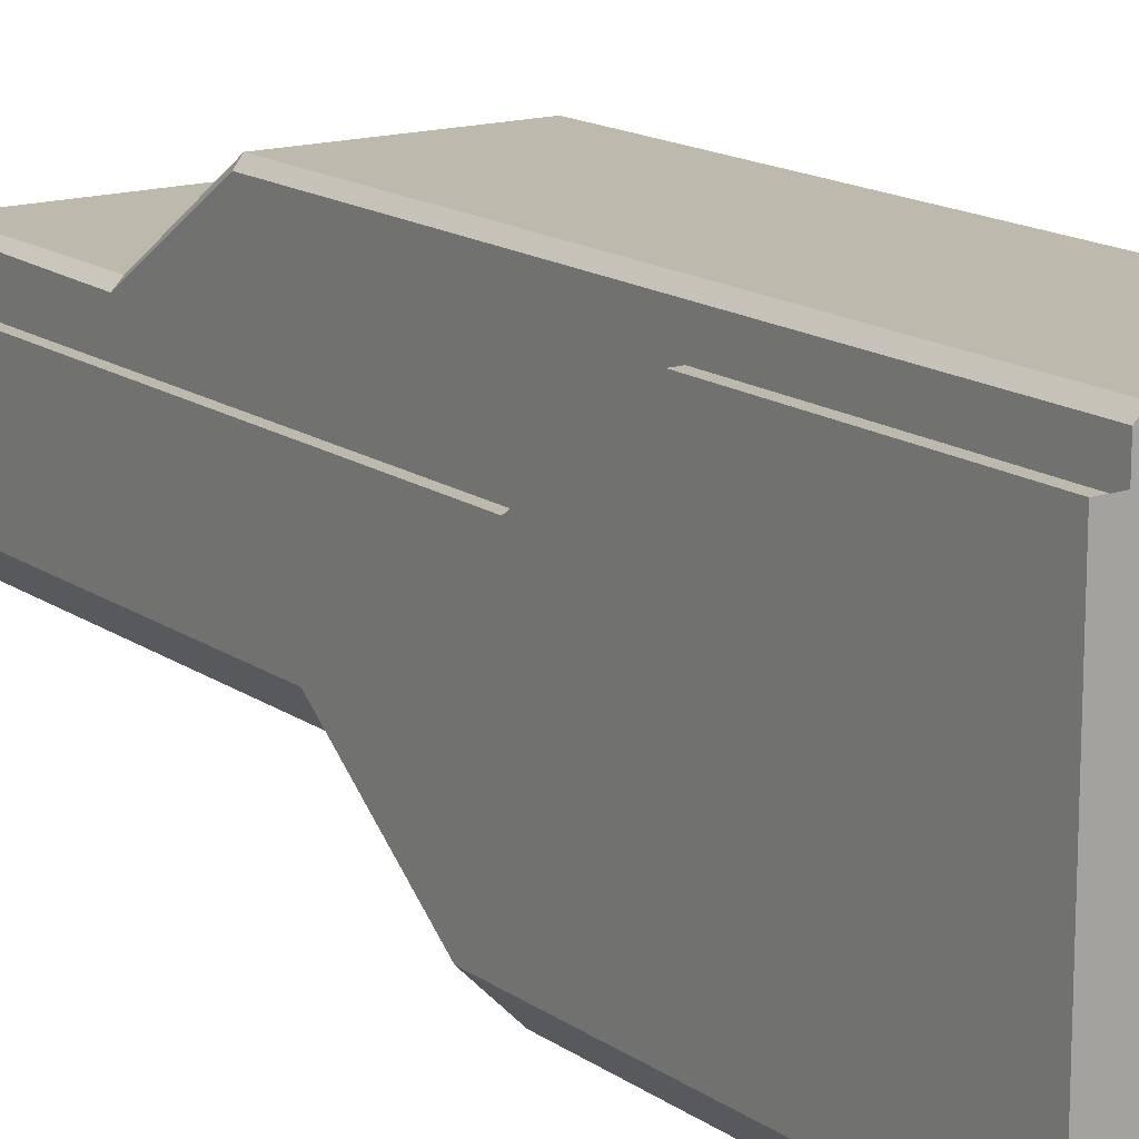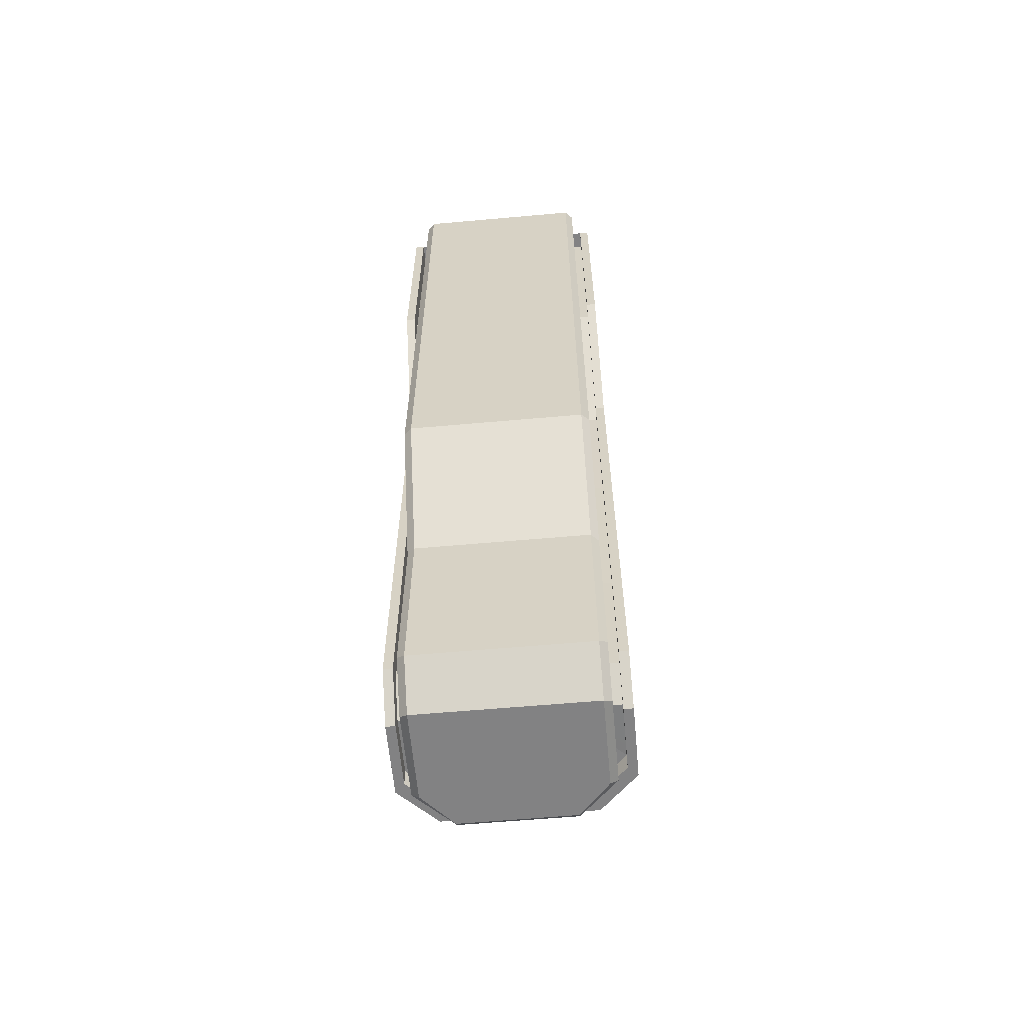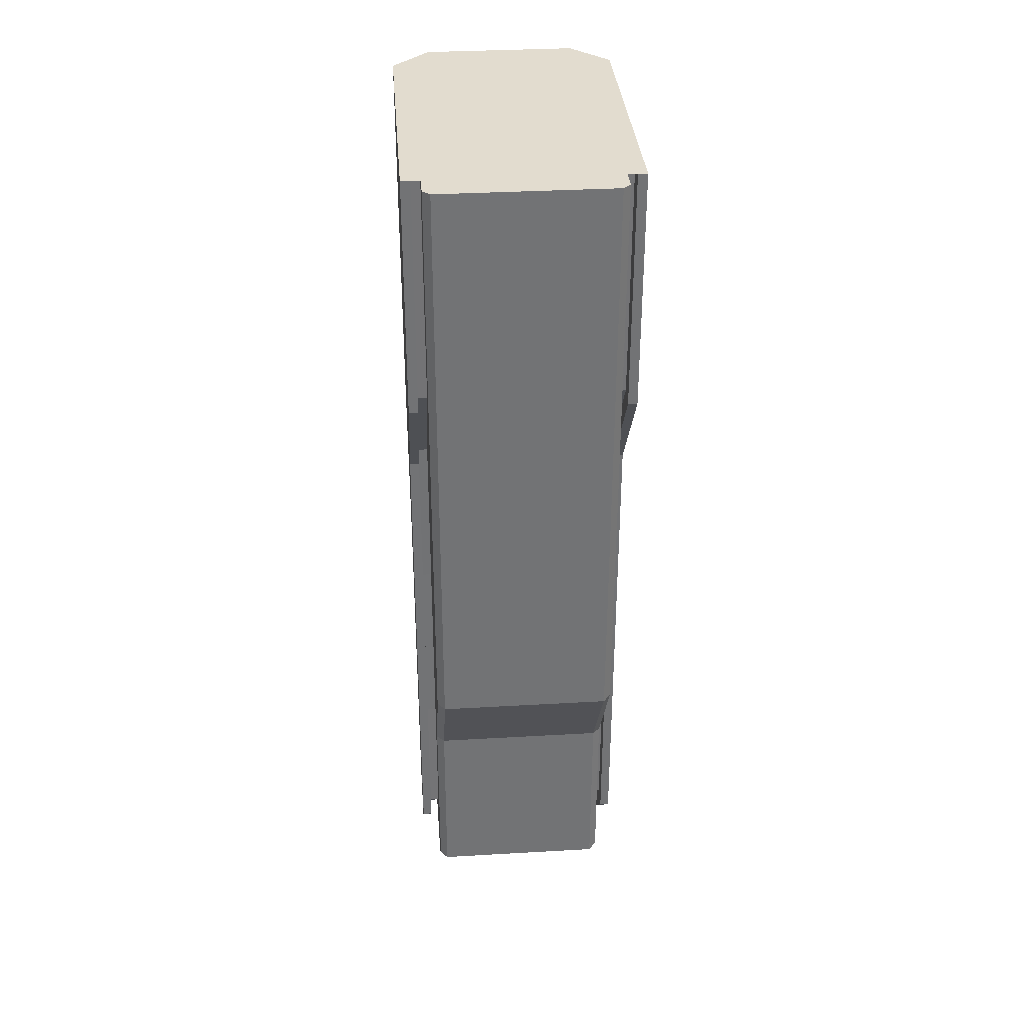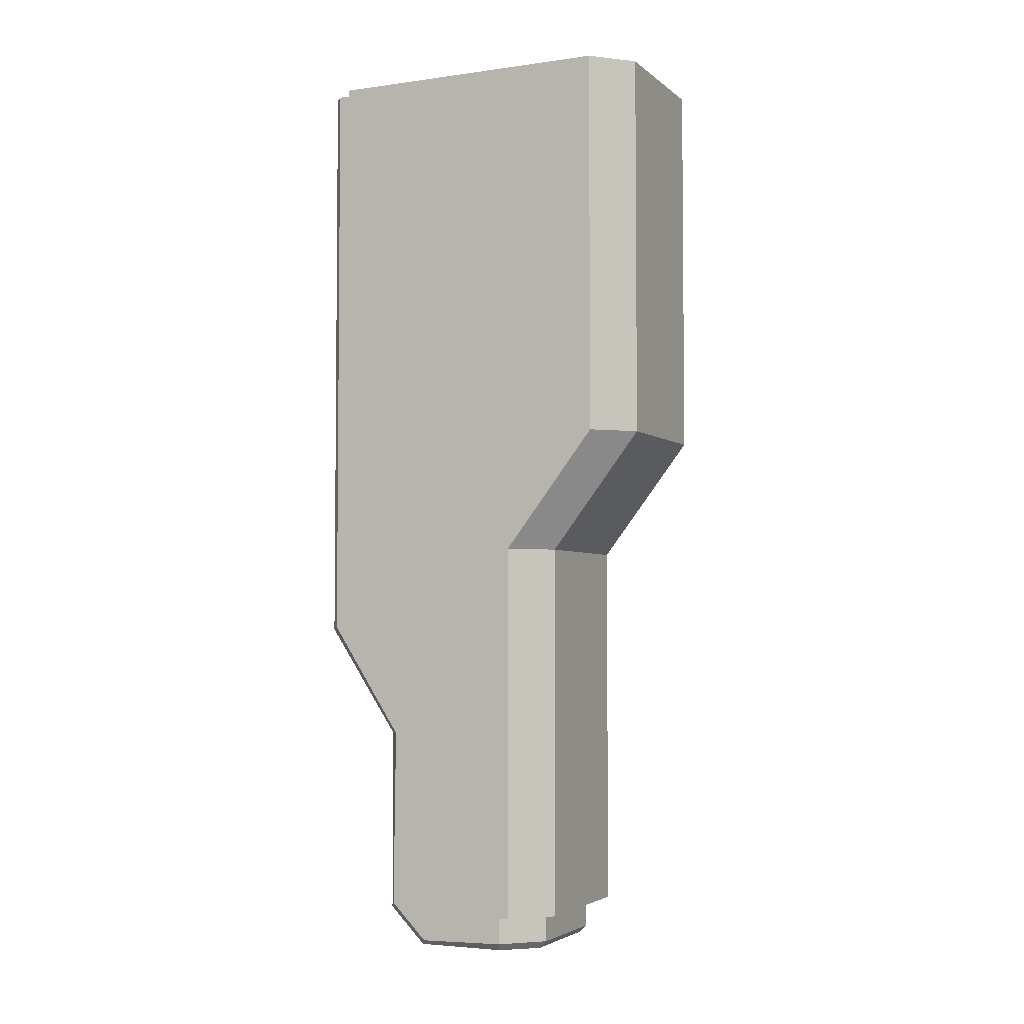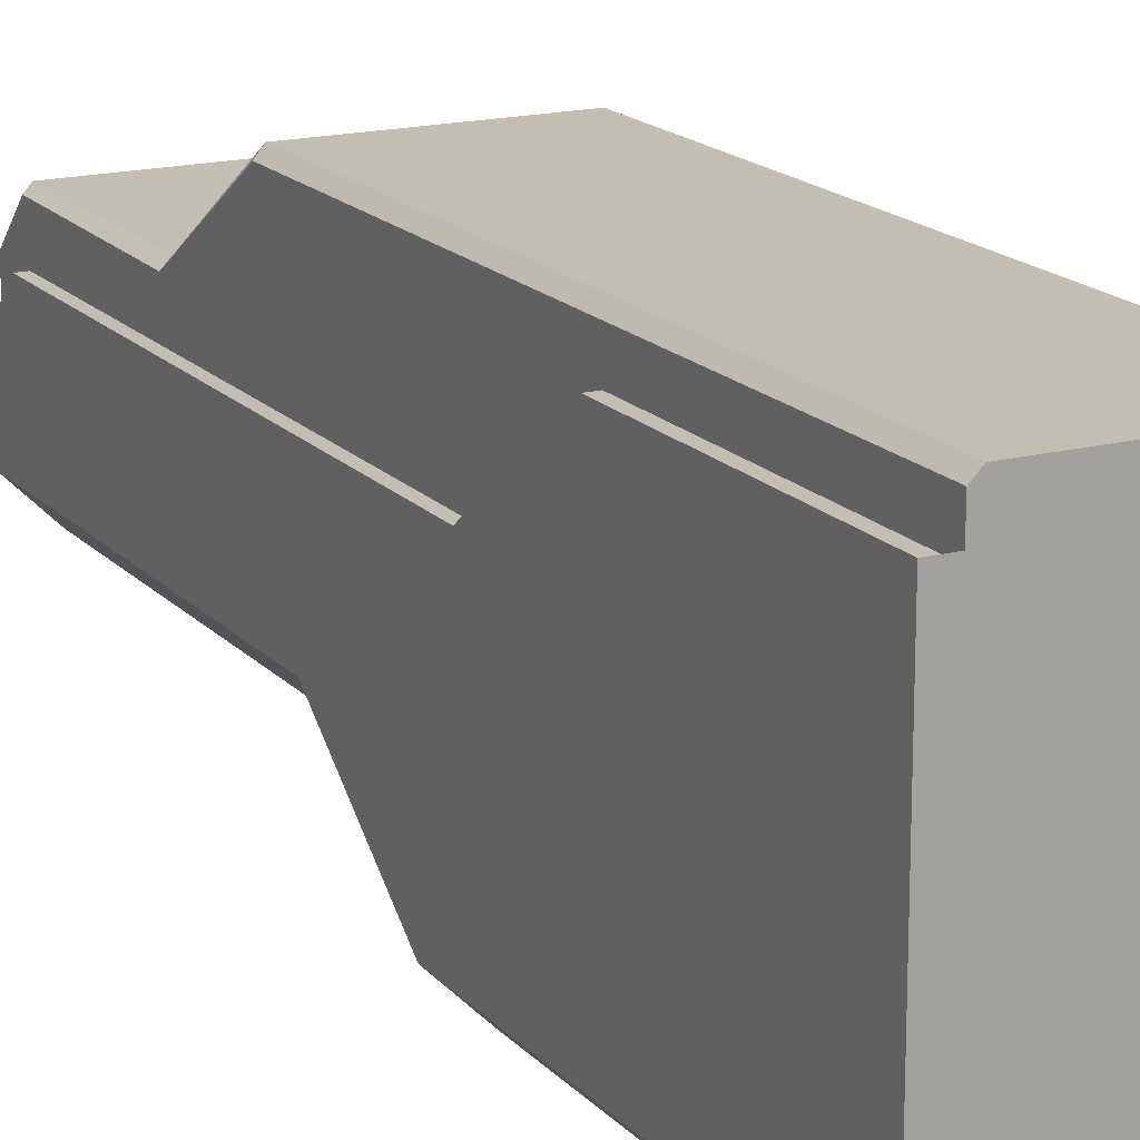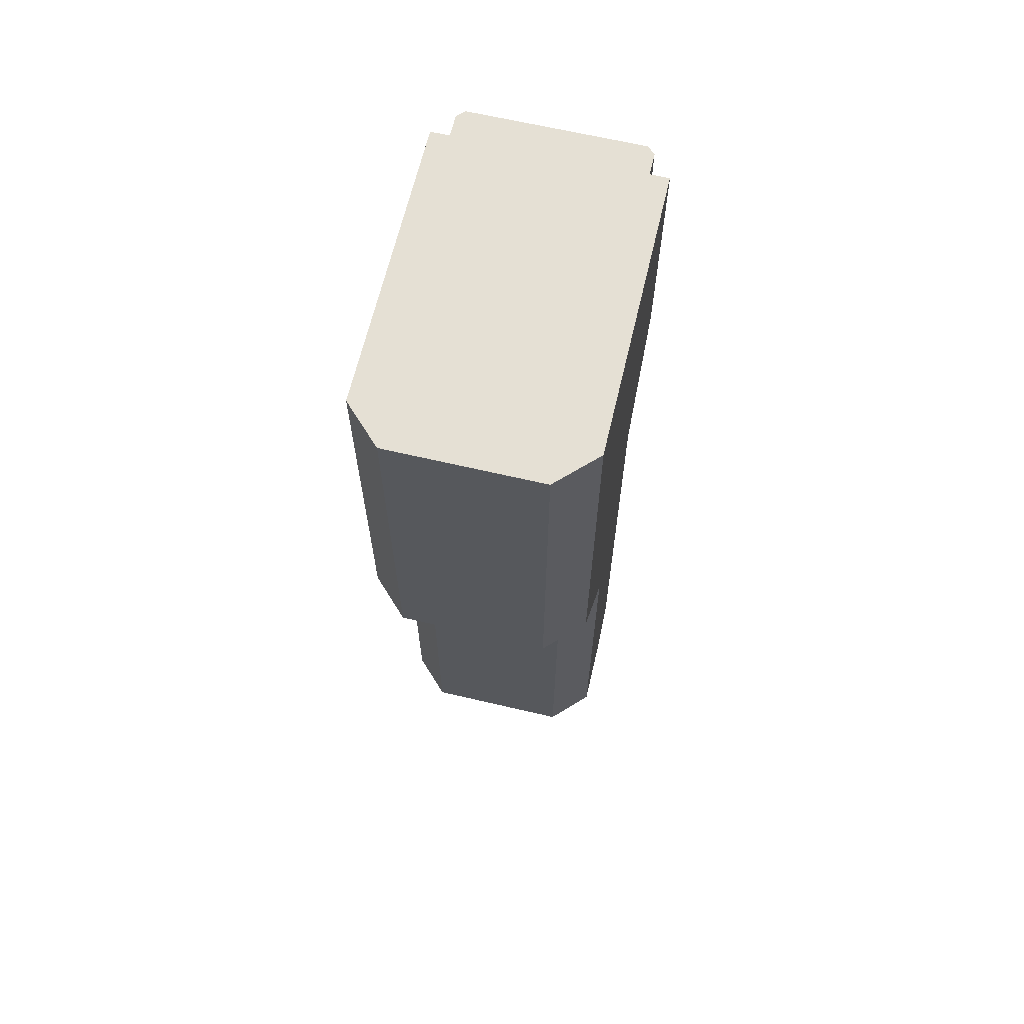
<metadata>
{"format":"obj","ext":"obj","renderer":"f3d","projection":"perspective","resolution":1024,"background":"white","views":[{"elev":15.3,"azim":145.0,"up":"+Z"},{"elev":-60.9,"azim":5.2,"up":"+Y"},{"elev":34.6,"azim":-4.4,"up":"+Y"},{"elev":-3.8,"azim":114.7,"up":"+Y"},{"elev":17.1,"azim":152.5,"up":"+Z"},{"elev":65.3,"azim":-166.7,"up":"+Y"}]}
</metadata>
<code>
v  4.528 17.72 8.858
v  4.528 22.15 8.858
v  -4.528 22.15 8.858
v  -4.528 17.72 8.858
v  -3.937 28.54 -9.842
v  -3.937 49.21 -9.842
v  3.937 49.21 -9.842
v  3.937 28.54 -9.842
v  -4.921 36.42 8.465
v  -4.921 36.42 7.284
v  -4.921 30.51 2.953
v  -4.921 30.51 8.465
v  -4.921 22.15 2.953
v  -4.921 22.15 8.465
v  -5.905 28.54 -7.874
v  -5.905 49.21 -7.874
v  -3.937 22.15 -4.921
v  -5.905 22.15 -2.953
v  -4.528 49.21 8.858
v  -4.528 36.42 8.858
v  4.528 36.42 8.858
v  4.528 49.21 8.858
v  -4.528 11.81 4.921
v  4.528 11.81 4.921
v  -4.528 30.51 8.858
v  4.528 30.51 8.858
v  -4.528 1.968 4.921
v  4.528 1.968 4.921
v  -5.905 30.51 2.953
v  -5.905 36.42 7.284
v  -5.905 49.21 7.284
v  -5.905 22.15 2.953
v  5.905 49.21 7.284
v  5.905 49.21 -7.874
v  5.413 49.21 7.284
v  4.921 49.21 7.284
v  -4.921 49.21 7.284
v  -5.413 49.21 7.284
v  -4.921 11.81 4.528
v  -4.921 17.84 8.465
v  -4.921 11.81 2.953
v  -5.413 30.51 2.953
v  -5.413 36.42 7.284
v  -5.413 22.15 2.953
v  -5.905 11.81 2.953
v  -5.413 11.81 2.953
v  -5.905 3.937 2.953
v  -5.413 3.937 2.953
v  -4.921 49.21 8.465
v  4.921 49.21 8.465
v  -5.905 1.968 -2.953
v  -5.905 1.968 0.9843
v  -3.937 1.968 -4.921
v  3.937 22.15 -4.921
v  3.937 1.968 -4.921
v  -4.921 2.953 -1.968
v  -4.921 2.878 0.6079
v  -5.413 2.878 0.6078
v  -5.413 2.953 -2.461
v  -5.413 1.968 0.9845
v  -4.921 3.937 2.953
v  -4.921 2.247 4.643
v  -4.528 0 2.953
v  -2.953 0 2.953
v  -4.528 0 -1.805
v  -2.953 0 -3.543
v  2.953 0 -3.543
v  2.953 0 2.953
v  -4.921 1.968 0.9847
v  -4.921 0.2784 2.674
v  -4.921 0.3937 -1.968
v  -4.921 1.968 -1.968
v  -2.953 1.968 -3.937
v  -2.953 0.3937 -3.937
v  2.953 1.968 -3.937
v  2.953 0.3937 -3.937
v  -4.921 30.82 2.017
v  -4.921 36.72 6.348
v  -5.413 36.72 6.348
v  -5.413 30.82 2.017
v  -4.921 22.15 1.968
v  -5.413 22.15 1.968
v  -4.921 11.81 1.968
v  -5.413 11.81 1.968
v  -4.921 4.314 2.043
v  -5.413 4.314 2.043
v  -4.921 49.21 6.299
v  -5.413 49.21 6.299
v  -5.413 1.968 -2.461
v  -3.445 2.953 -4.429
v  -2.953 2.953 -3.937
v  -3.445 1.968 -4.429
v  4.921 36.42 8.465
v  4.921 30.51 8.465
v  4.921 30.51 2.953
v  4.921 36.42 7.284
v  4.921 22.15 8.465
v  4.921 22.15 2.953
v  5.905 28.54 -7.874
v  5.905 22.15 -2.953
v  5.905 30.51 2.953
v  5.905 36.42 7.284
v  5.905 22.15 2.953
v  4.921 11.81 2.953
v  4.921 11.81 4.528
v  4.921 17.84 8.465
v  5.413 36.42 7.284
v  5.413 30.51 2.953
v  5.413 22.15 2.953
v  5.905 11.81 2.953
v  5.413 11.81 2.953
v  5.905 3.937 2.953
v  5.413 3.937 2.953
v  5.905 1.968 -2.953
v  5.905 1.968 0.9843
v  4.921 2.953 -1.968
v  5.413 2.953 -2.461
v  5.413 2.878 0.6078
v  4.921 2.878 0.6079
v  3.445 2.953 -4.429
v  2.953 2.953 -3.937
v  5.413 1.968 0.9845
v  4.921 3.937 2.953
v  4.921 2.247 4.643
v  4.528 0 -1.805
v  4.528 0 2.953
v  4.921 0.2784 2.674
v  4.921 1.968 0.9847
v  4.921 0.3937 -1.968
v  4.921 1.968 -1.968
v  4.921 30.82 2.017
v  5.413 30.82 2.017
v  5.413 36.72 6.348
v  4.921 36.72 6.348
v  4.921 22.15 1.968
v  5.413 22.15 1.968
v  4.921 11.81 1.968
v  5.413 11.81 1.968
v  4.921 4.314 2.043
v  5.413 4.314 2.043
v  5.413 49.21 6.299
v  4.921 49.21 6.299
v  5.413 1.968 -2.461
v  3.445 1.968 -4.429
g Box001
f 1 2 3 4
f 5 6 7 8
f 9 10 11 12
f 12 11 13 14
f 5 15 16 6
f 17 18 15 5
f 19 20 21 22
f 4 23 24 1
f 25 3 2 26
f 27 28 24 23
f 16 15 29 30
f 31 16 30
f 29 15 18 32
f 25 26 21 20
f 33 34 7 35
f 36 35 7 37
f 7 6 16 31
f 7 31 38 37
f 39 40 14 41
f 14 13 41
f 29 42 43 30
f 32 44 42 29
f 45 46 44 32
f 47 48 46 45
f 37 49 19 22
f 22 50 36 37
f 43 38 31 30
f 37 10 9 49
f 45 32 18 47
f 47 18 51 51
f 52 47 51
f 18 17 53 51
f 51 53 51
f 53 17 54 55
f 56 57 58 59
f 52 60 48 47
f 61 62 39 41
f 63 64 27
f 64 63 65 66
f 64 66 67 68
f 62 61 69 70
f 71 70 69 72
f 71 72 73 74
f 74 73 75 76
f 71 65 71
f 19 49 9 20
f 25 12 14 3
f 4 40 39 23
f 3 14 40 4
f 23 39 62 27
f 20 9 12 25
f 65 71 74 66
f 66 74 76 67
f 27 62 70 63
f 63 70 71 65
f 77 78 79 80
f 81 77 80 82
f 83 81 82 84
f 85 83 84 86
f 78 87 88 79
f 52 51 89 60
f 57 85 86 58
f 59 90 91 56
f 89 51 53 92
f 11 10 78 77
f 10 37 87 78
f 37 38 88 87
f 38 43 79 88
f 43 42 80 79
f 42 44 82 80
f 44 46 84 82
f 46 48 86 84
f 48 60 58 86
f 60 89 59 58
f 89 92 90 59
f 73 72 56 91
f 72 69 57 56
f 69 61 85 57
f 61 41 83 85
f 41 13 81 83
f 13 11 77 81
f 93 94 95 96
f 54 17 5 8
f 94 97 98 95
f 8 7 34 99
f 54 8 99 100
f 101 99 34 102
f 33 102 34
f 101 103 100 99
f 104 98 97 105
f 105 97 106
f 101 102 107 108
f 103 101 108 109
f 110 103 109 111
f 112 110 111 113
f 107 102 33 35
f 36 50 93 96
f 100 103 110 112
f 114 100 112 114
f 115 114 112
f 114 114 55 100
f 55 54 100
f 116 117 118 119
f 90 120 121 91
f 115 112 113 122
f 123 104 105 124
f 68 67 125 126
f 124 127 128 123
f 129 130 128 127
f 129 76 75 130
f 129 129 125
f 22 21 93 50
f 26 2 97 94
f 1 24 105 106
f 2 1 106 97
f 24 28 124 105
f 21 26 94 93
f 125 67 76 129
f 28 126 127 124
f 126 125 129 127
f 131 132 133 134
f 135 136 132 131
f 137 138 136 135
f 139 140 138 137
f 134 133 141 142
f 115 122 143 114
f 144 92 53 55
f 119 118 140 139
f 117 116 121 120
f 143 144 55 114
f 95 131 134 96
f 96 134 142 36
f 36 142 141 35
f 35 141 133 107
f 107 133 132 108
f 108 132 136 109
f 109 136 138 111
f 111 138 140 113
f 113 140 118 122
f 122 118 117 143
f 143 117 120 144
f 144 120 90 92
f 91 121 75 73
f 75 121 116 130
f 130 116 119 128
f 128 119 139 123
f 123 139 137 104
f 104 137 135 98
f 98 135 131 95
f 68 28 27 64
f 68 126 28

</code>
